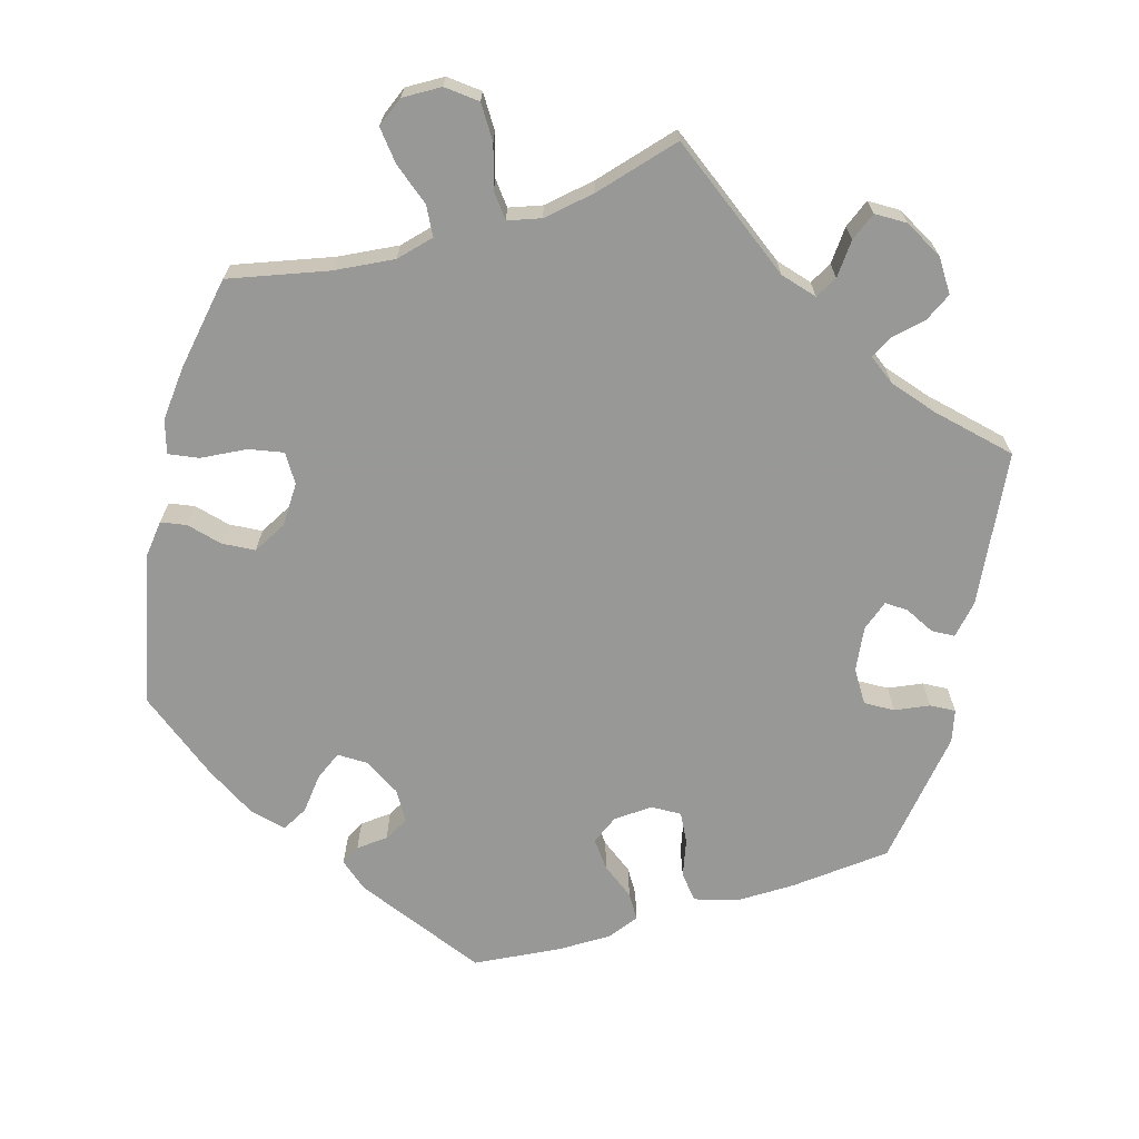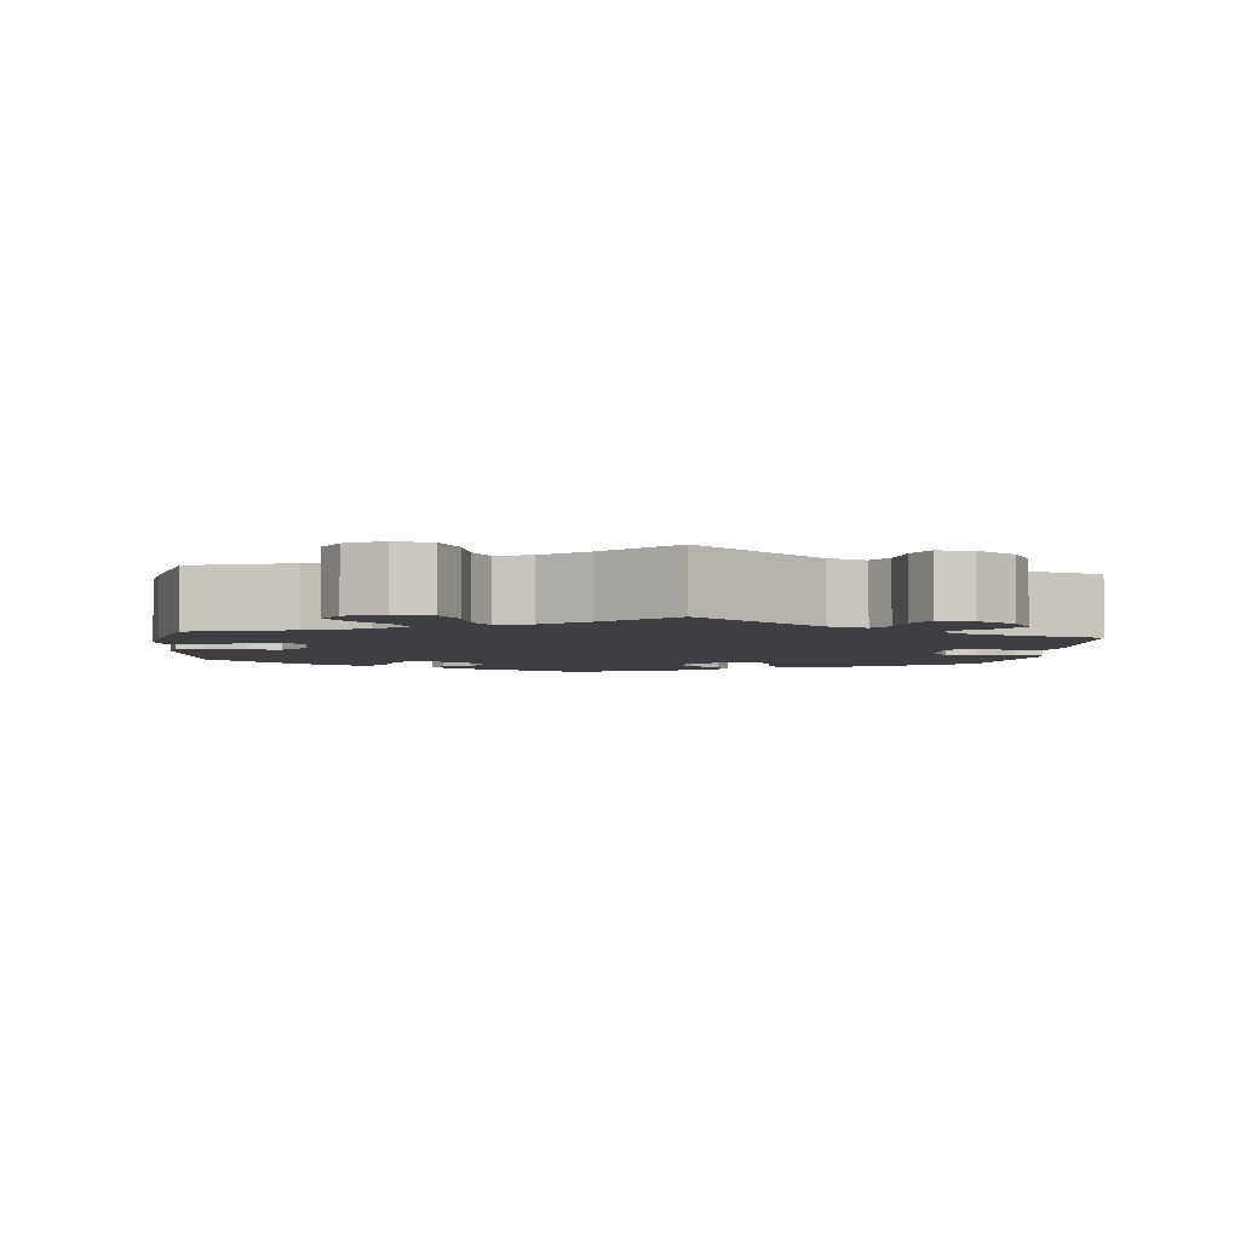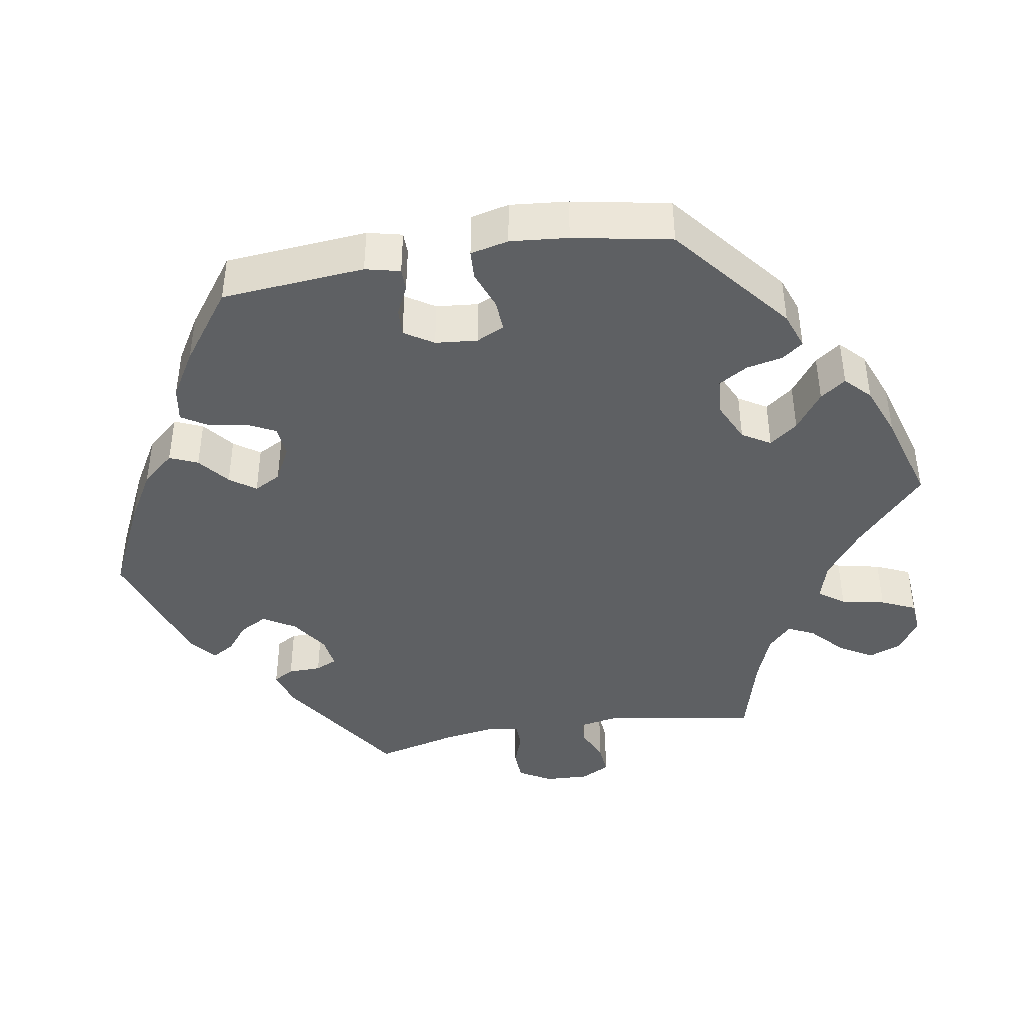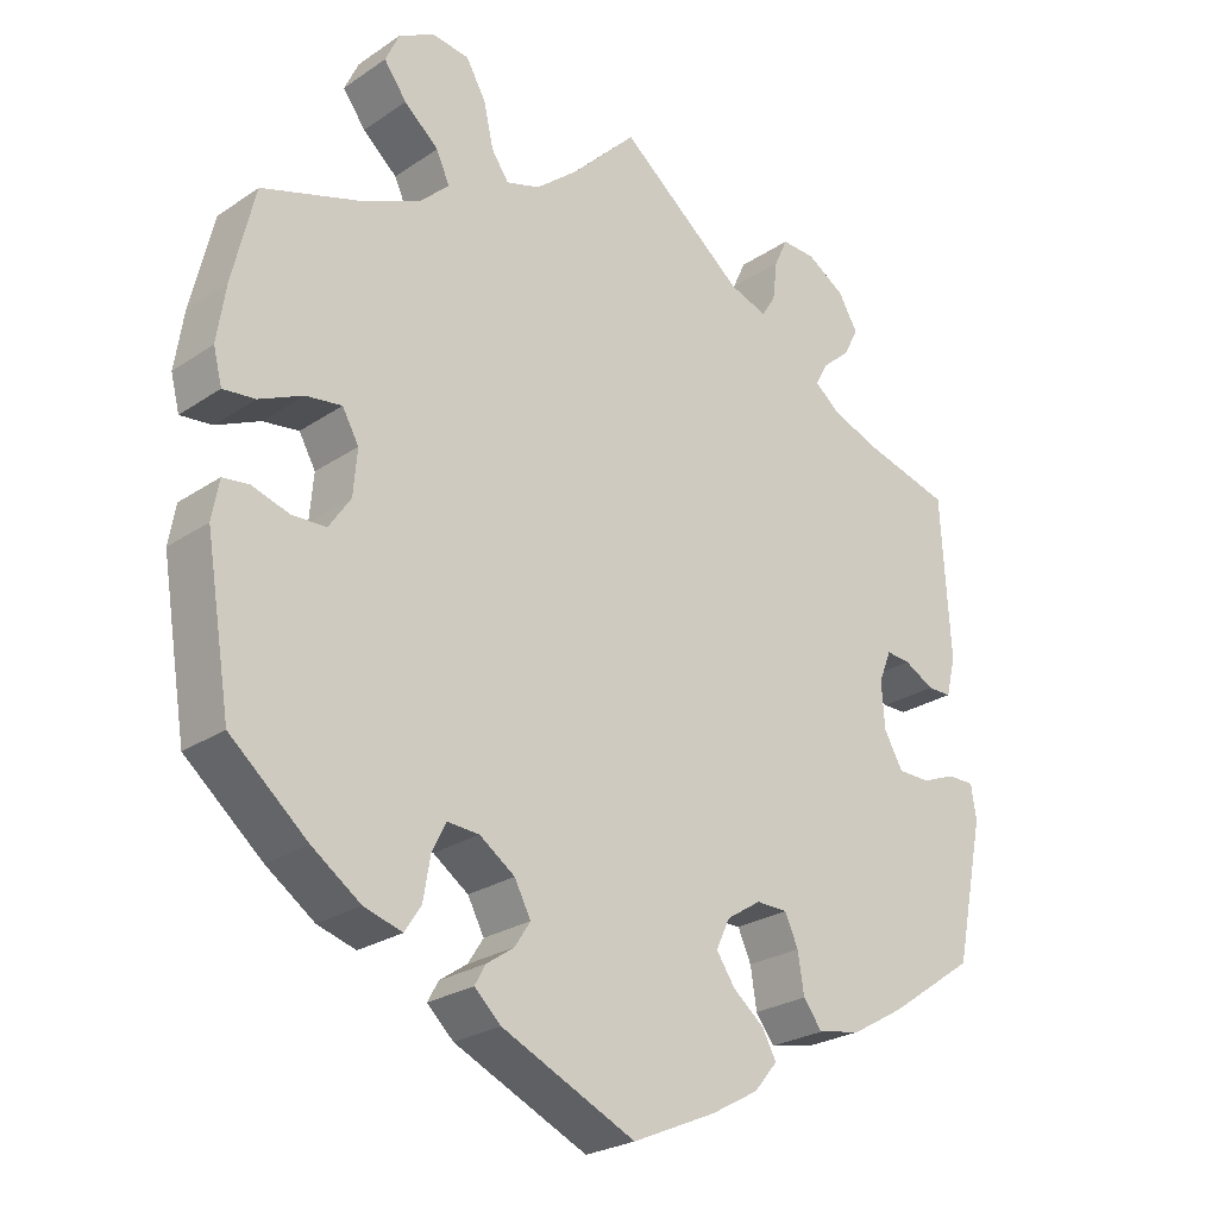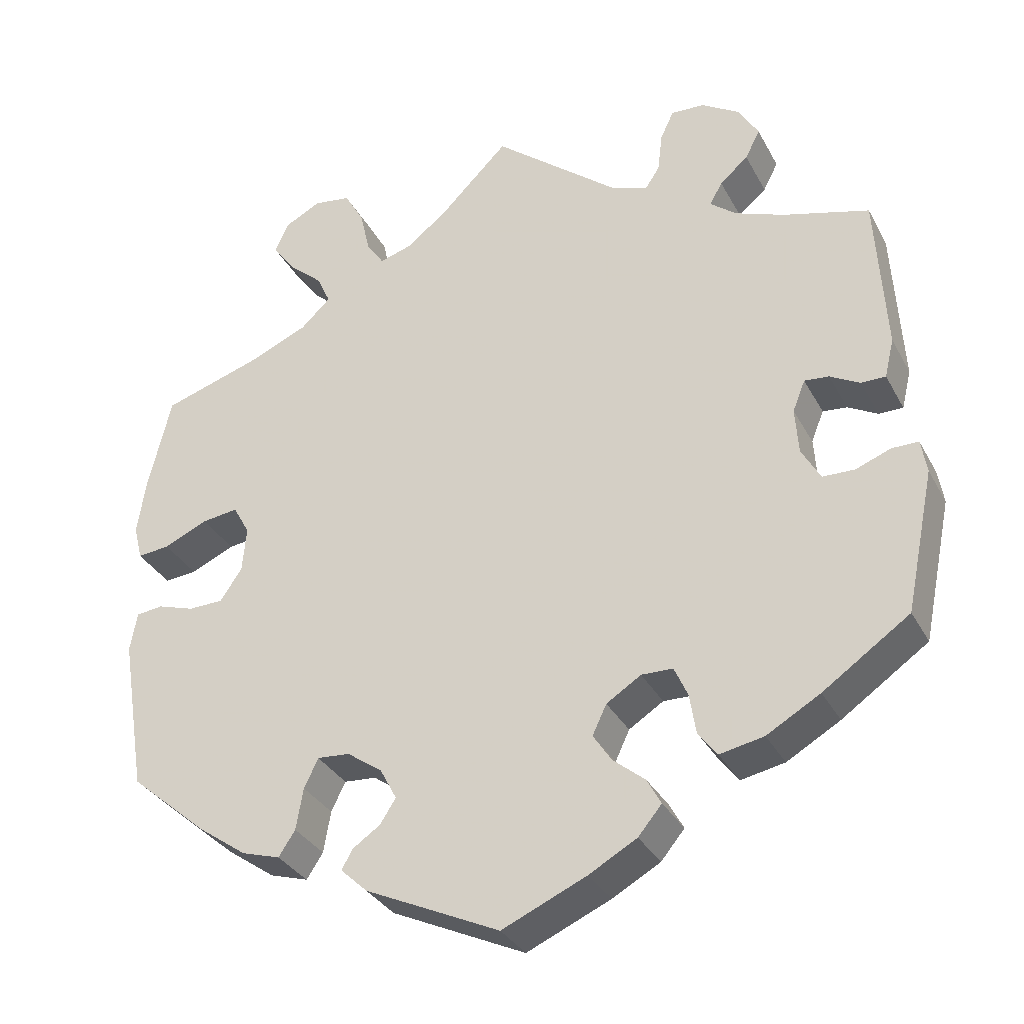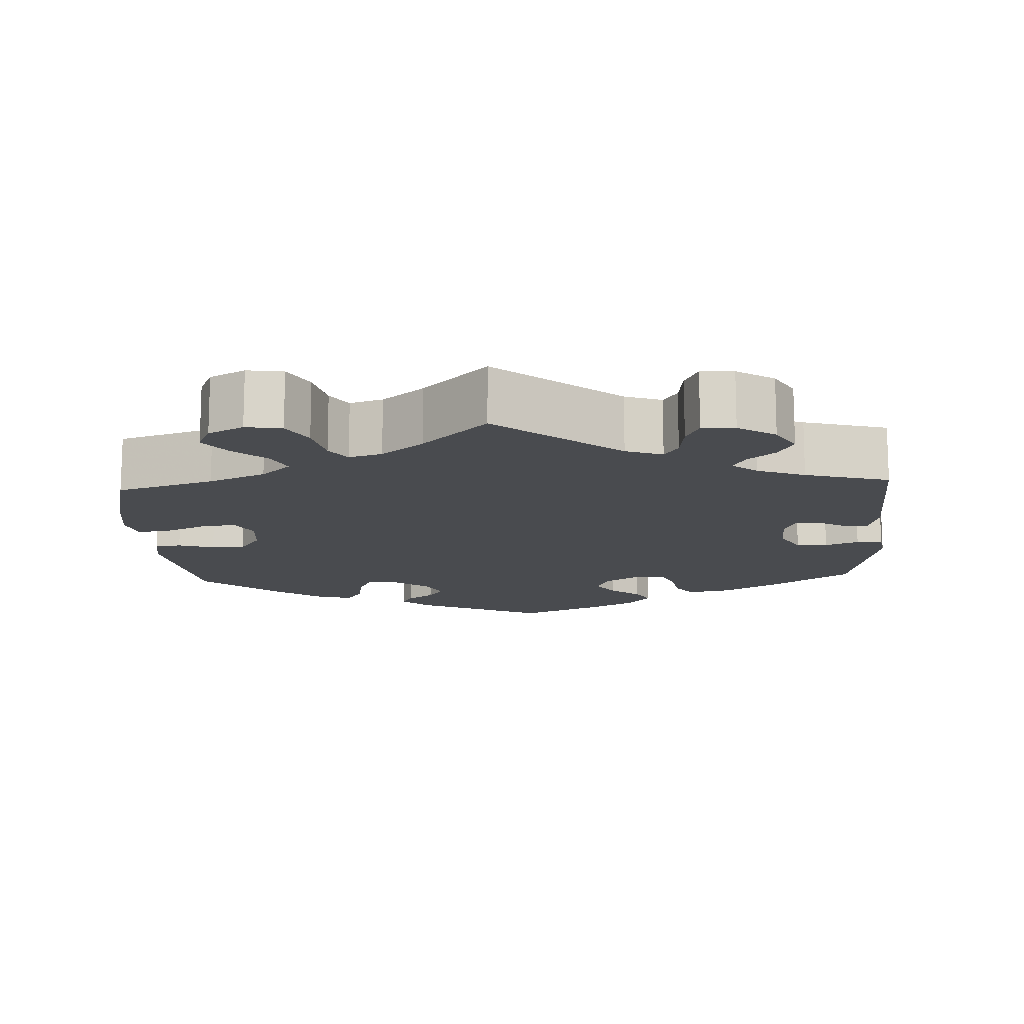
<metadata>
{"format":"obj","ext":"obj","renderer":"f3d","projection":"perspective","resolution":1024,"background":"white","views":[{"elev":-68.5,"azim":-13.0,"up":"+Y"},{"elev":-3.8,"azim":-6.4,"up":"+Y"},{"elev":-42.2,"azim":-140.5,"up":"+Y"},{"elev":-24.9,"azim":-42.5,"up":"+Z"},{"elev":-32.9,"azim":24.5,"up":"+Z"},{"elev":-13.8,"azim":3.0,"up":"+Y"}]}
</metadata>
<code>
v 0.512 0.07 0.086
v 0.5 0.07 0.036
v 0.469 0.07 0.036
v 0.431 0.07 0.057
v 0.4 0.07 0.06
v 0.384 0.07 0.02
v 0.388 0.07 -0.039
v 0.412 0.07 -0.082
v 0.453 0.07 -0.083
v 0.497 0.07 -0.066
v 0.531 0.07 -0.066
v 0.538 0.07 -0.109
v 0.501 0.07 -0.288
v 0.391 0.07 -0.364
v 0.323 0.07 -0.403
v 0.267 0.07 -0.414
v 0.243 0.07 -0.382
v 0.235 0.07 -0.331
v 0.218 0.07 -0.293
v 0.178 0.07 -0.292
v 0.134 0.07 -0.32
v 0.116 0.07 -0.358
v 0.14 0.07 -0.394
v 0.18 0.07 -0.427
v 0.198 0.07 -0.46
v 0.168 0.07 -0.496
v 0.107 0.07 -0.53
v 0 0.07 -0.577
v -0.171 0.07 -0.497
v -0.205 0.07 -0.465
v -0.191 0.07 -0.44
v -0.156 0.07 -0.416
v -0.136 0.07 -0.385
v -0.157 0.07 -0.345
v -0.202 0.07 -0.313
v -0.243 0.07 -0.31
v -0.261 0.07 -0.347
v -0.27 0.07 -0.4
v -0.291 0.07 -0.432
v -0.34 0.07 -0.417
v -0.402 0.07 -0.373
v -0.501 0.07 -0.288
v -0.533 0.07 -0.09
v -0.524 0.07 -0.04
v -0.49 0.07 -0.036
v -0.443 0.07 -0.051
v -0.399 0.07 -0.05
v -0.371 0.07 -0.009
v -0.366 0.07 0.049
v -0.387 0.07 0.087
v -0.433 0.07 0.081
v -0.489 0.07 0.056
v -0.53 0.07 0.052
v -0.541 0.07 0.096
v -0.53 0.07 0.168
v -0.501 0.07 0.289
v -0.374 0.07 0.329
v -0.3 0.07 0.361
v -0.262 0.07 0.397
v -0.279 0.07 0.435
v -0.323 0.07 0.474
v -0.352 0.07 0.514
v -0.334 0.07 0.553
v -0.288 0.07 0.577
v -0.241 0.07 0.57
v -0.216 0.07 0.526
v -0.203 0.07 0.469
v -0.181 0.07 0.437
v -0.138 0.07 0.45
v -0.084 0.07 0.494
v 0 0.07 0.578
v 0.16 0.07 0.447
v 0.208 0.07 0.43
v 0.226 0.07 0.458
v 0.232 0.07 0.508
v 0.249 0.07 0.545
v 0.292 0.07 0.543
v 0.341 0.07 0.512
v 0.366 0.07 0.469
v 0.347 0.07 0.432
v 0.311 0.07 0.401
v 0.295 0.07 0.372
v 0.328 0.07 0.345
v 0.39 0.07 0.321
v 0.5 0.07 0.29
v 0.512 0 0.086
v 0.5 0 0.036
v 0.469 0 0.036
v 0.431 0 0.057
v 0.4 0 0.06
v 0.384 0 0.02
v 0.388 0 -0.039
v 0.412 0 -0.082
v 0.453 0 -0.083
v 0.497 0 -0.066
v 0.531 0 -0.066
v 0.538 0 -0.109
v 0.501 0 -0.288
v 0.391 0 -0.364
v 0.323 0 -0.403
v 0.267 0 -0.414
v 0.243 0 -0.382
v 0.235 0 -0.331
v 0.218 0 -0.293
v 0.178 0 -0.292
v 0.134 0 -0.32
v 0.116 0 -0.358
v 0.14 0 -0.394
v 0.18 0 -0.427
v 0.198 0 -0.46
v 0.168 0 -0.496
v 0.107 0 -0.53
v 0 0 -0.577
v -0.171 0 -0.497
v -0.205 0 -0.465
v -0.191 0 -0.44
v -0.156 0 -0.416
v -0.136 0 -0.385
v -0.157 0 -0.345
v -0.202 0 -0.313
v -0.243 0 -0.31
v -0.261 0 -0.347
v -0.27 0 -0.4
v -0.291 0 -0.432
v -0.34 0 -0.417
v -0.402 0 -0.373
v -0.501 0 -0.288
v -0.533 0 -0.09
v -0.524 0 -0.04
v -0.49 0 -0.036
v -0.443 0 -0.051
v -0.399 0 -0.05
v -0.371 0 -0.009
v -0.366 0 0.049
v -0.387 0 0.087
v -0.433 0 0.081
v -0.489 0 0.056
v -0.53 0 0.052
v -0.541 0 0.096
v -0.53 0 0.168
v -0.501 0 0.289
v -0.374 0 0.329
v -0.3 0 0.361
v -0.262 0 0.397
v -0.279 0 0.435
v -0.323 0 0.474
v -0.352 0 0.514
v -0.334 0 0.553
v -0.288 0 0.577
v -0.241 0 0.57
v -0.216 0 0.526
v -0.203 0 0.469
v -0.181 0 0.437
v -0.138 0 0.45
v -0.084 0 0.494
v 0 0 0.578
v 0.16 0 0.447
v 0.208 0 0.43
v 0.226 0 0.458
v 0.232 0 0.508
v 0.249 0 0.545
v 0.292 0 0.543
v 0.341 0 0.512
v 0.366 0 0.469
v 0.347 0 0.432
v 0.311 0 0.401
v 0.295 0 0.372
v 0.328 0 0.345
v 0.39 0 0.321
v 0.5 0 0.29
f 84 85 1 2
f 83 84 2 3
f 82 83 3 4
f 78 79 80 81
f 78 81 82
f 77 78 82
f 74 75 76 77
f 73 74 77 82
f 72 73 82 4
f 70 71 72 4
f 64 65 66 67
f 64 67 68
f 63 64 68
f 60 61 62 63
f 60 63 68
f 59 60 68
f 58 59 68 69
f 54 55 56 57
f 54 57 58
f 51 52 53 54
f 50 51 54 58
f 49 50 58 69
f 43 44 45 46
f 43 46 47
f 42 43 47
f 41 42 47 48
f 37 38 39 40
f 36 37 40 41
f 29 30 31 32
f 29 32 33
f 28 29 33
f 27 28 33 34
f 23 24 25 26
f 22 23 26 27
f 15 16 17 18
f 15 18 19
f 14 15 19
f 13 14 19
f 12 13 19 20
f 9 10 11 12
f 8 9 12 20
f 69 70 4 5
f 49 69 5 6
f 36 41 48 49
f 35 36 49 6
f 22 27 34 35
f 21 22 35
f 21 35 6 7
f 7 8 20 21
f 87 86 170 169
f 88 87 169 168
f 89 88 168 167
f 166 165 164 163
f 167 166 163
f 167 163 162
f 162 161 160 159
f 167 162 159 158
f 89 167 158 157
f 89 157 156 155
f 152 151 150 149
f 153 152 149
f 153 149 148
f 148 147 146 145
f 153 148 145
f 153 145 144
f 154 153 144 143
f 142 141 140 139
f 143 142 139
f 139 138 137 136
f 143 139 136 135
f 154 143 135 134
f 131 130 129 128
f 132 131 128
f 132 128 127
f 133 132 127 126
f 125 124 123 122
f 126 125 122 121
f 117 116 115 114
f 118 117 114
f 118 114 113
f 119 118 113 112
f 111 110 109 108
f 112 111 108 107
f 103 102 101 100
f 104 103 100
f 104 100 99
f 104 99 98
f 105 104 98 97
f 97 96 95 94
f 105 97 94 93
f 90 89 155 154
f 91 90 154 134
f 134 133 126 121
f 91 134 121 120
f 120 119 112 107
f 120 107 106
f 92 91 120 106
f 106 105 93 92
f 1 86 87 2
f 2 87 88 3
f 3 88 89 4
f 4 89 90 5
f 5 90 91 6
f 6 91 92 7
f 7 92 93 8
f 8 93 94 9
f 9 94 95 10
f 10 95 96 11
f 11 96 97 12
f 12 97 98 13
f 13 98 99 14
f 14 99 100 15
f 15 100 101 16
f 16 101 102 17
f 17 102 103 18
f 18 103 104 19
f 19 104 105 20
f 20 105 106 21
f 21 106 107 22
f 22 107 108 23
f 23 108 109 24
f 24 109 110 25
f 25 110 111 26
f 26 111 112 27
f 27 112 113 28
f 28 113 114 29
f 29 114 115 30
f 30 115 116 31
f 31 116 117 32
f 32 117 118 33
f 33 118 119 34
f 34 119 120 35
f 35 120 121 36
f 36 121 122 37
f 37 122 123 38
f 38 123 124 39
f 39 124 125 40
f 40 125 126 41
f 41 126 127 42
f 42 127 128 43
f 43 128 129 44
f 44 129 130 45
f 45 130 131 46
f 46 131 132 47
f 47 132 133 48
f 48 133 134 49
f 49 134 135 50
f 50 135 136 51
f 51 136 137 52
f 52 137 138 53
f 53 138 139 54
f 54 139 140 55
f 55 140 141 56
f 56 141 142 57
f 57 142 143 58
f 58 143 144 59
f 59 144 145 60
f 60 145 146 61
f 61 146 147 62
f 62 147 148 63
f 63 148 149 64
f 64 149 150 65
f 65 150 151 66
f 66 151 152 67
f 67 152 153 68
f 68 153 154 69
f 69 154 155 70
f 70 155 156 71
f 71 156 157 72
f 72 157 158 73
f 73 158 159 74
f 74 159 160 75
f 75 160 161 76
f 76 161 162 77
f 77 162 163 78
f 78 163 164 79
f 79 164 165 80
f 80 165 166 81
f 81 166 167 82
f 82 167 168 83
f 83 168 169 84
f 84 169 170 85
f 85 170 86 1

</code>
